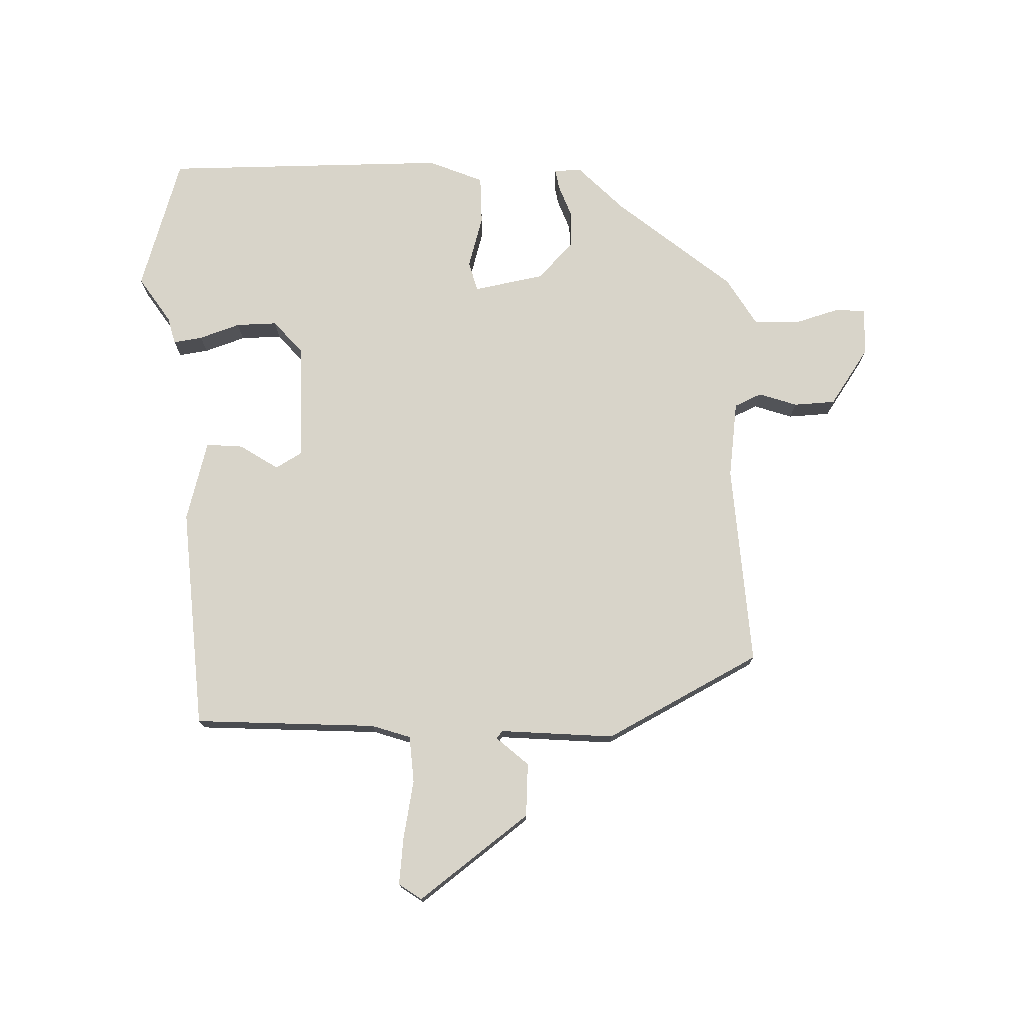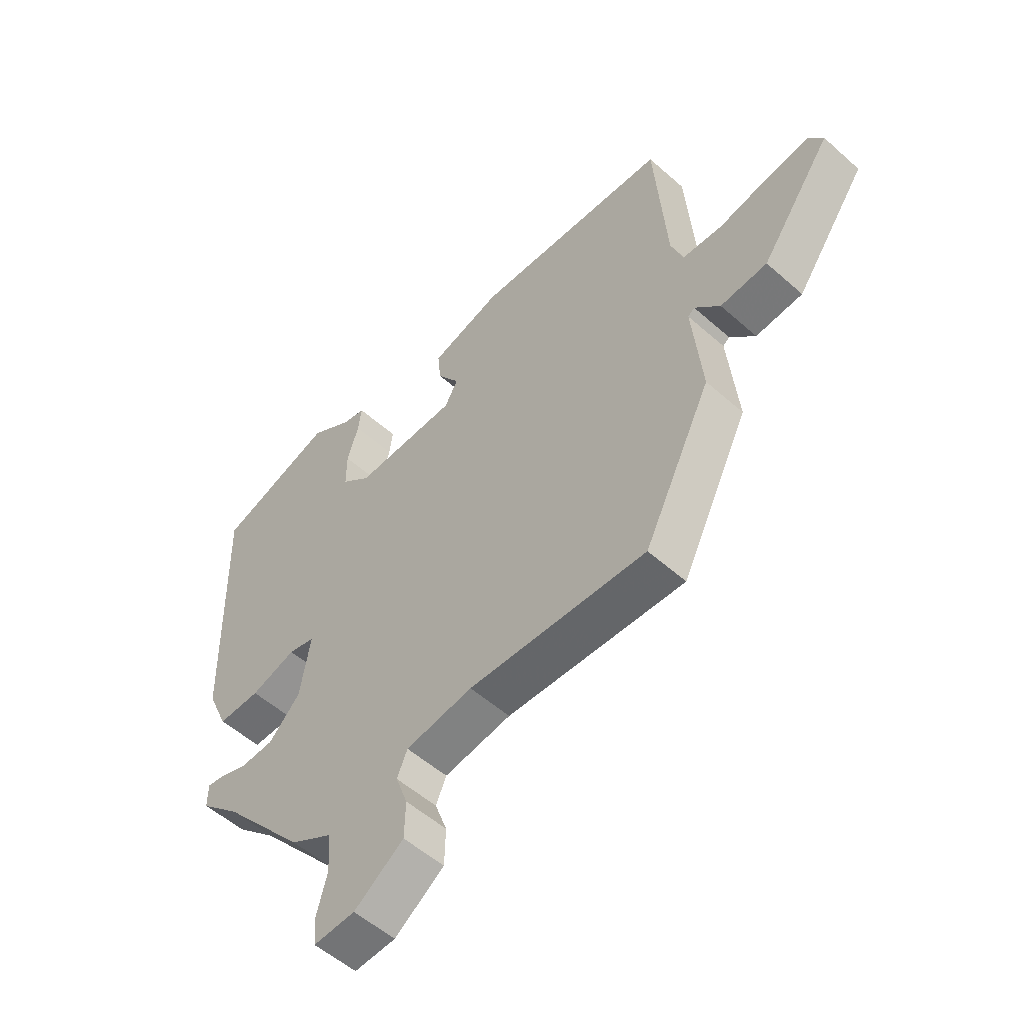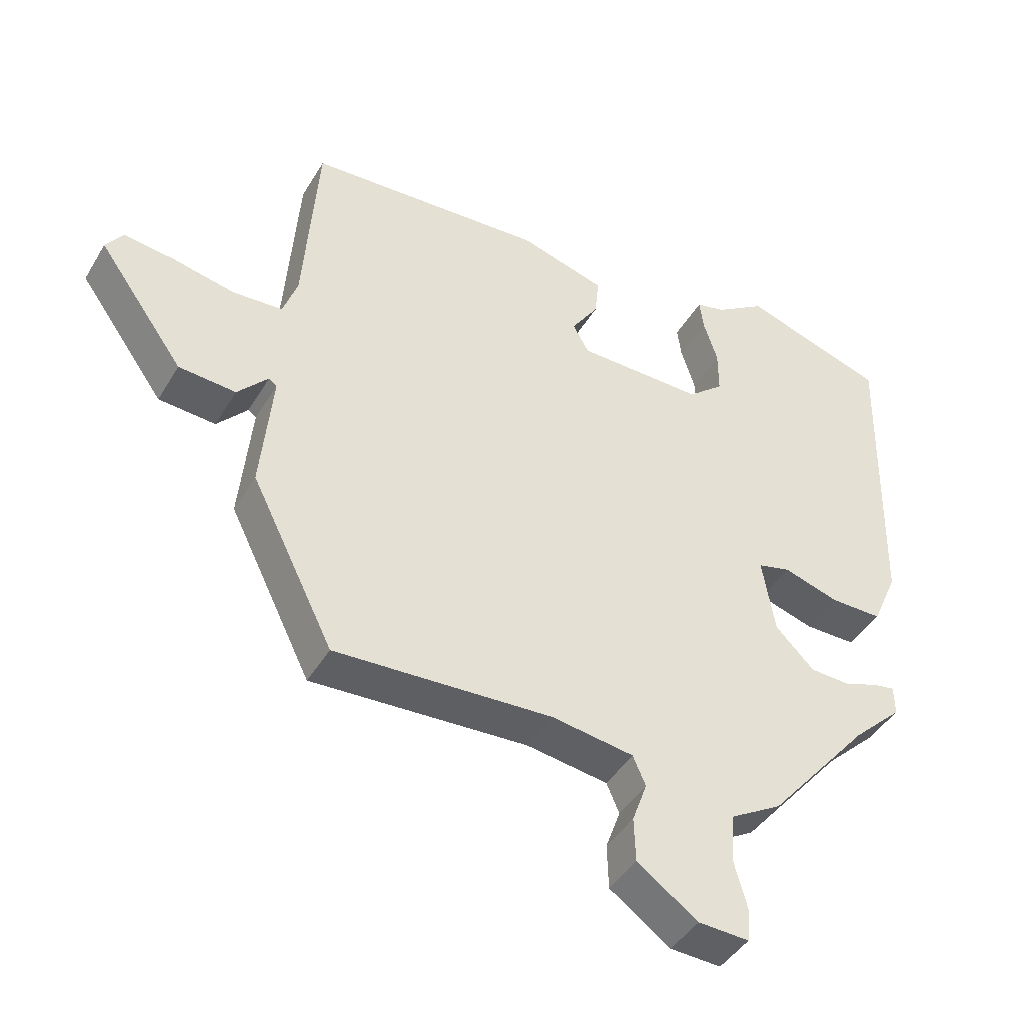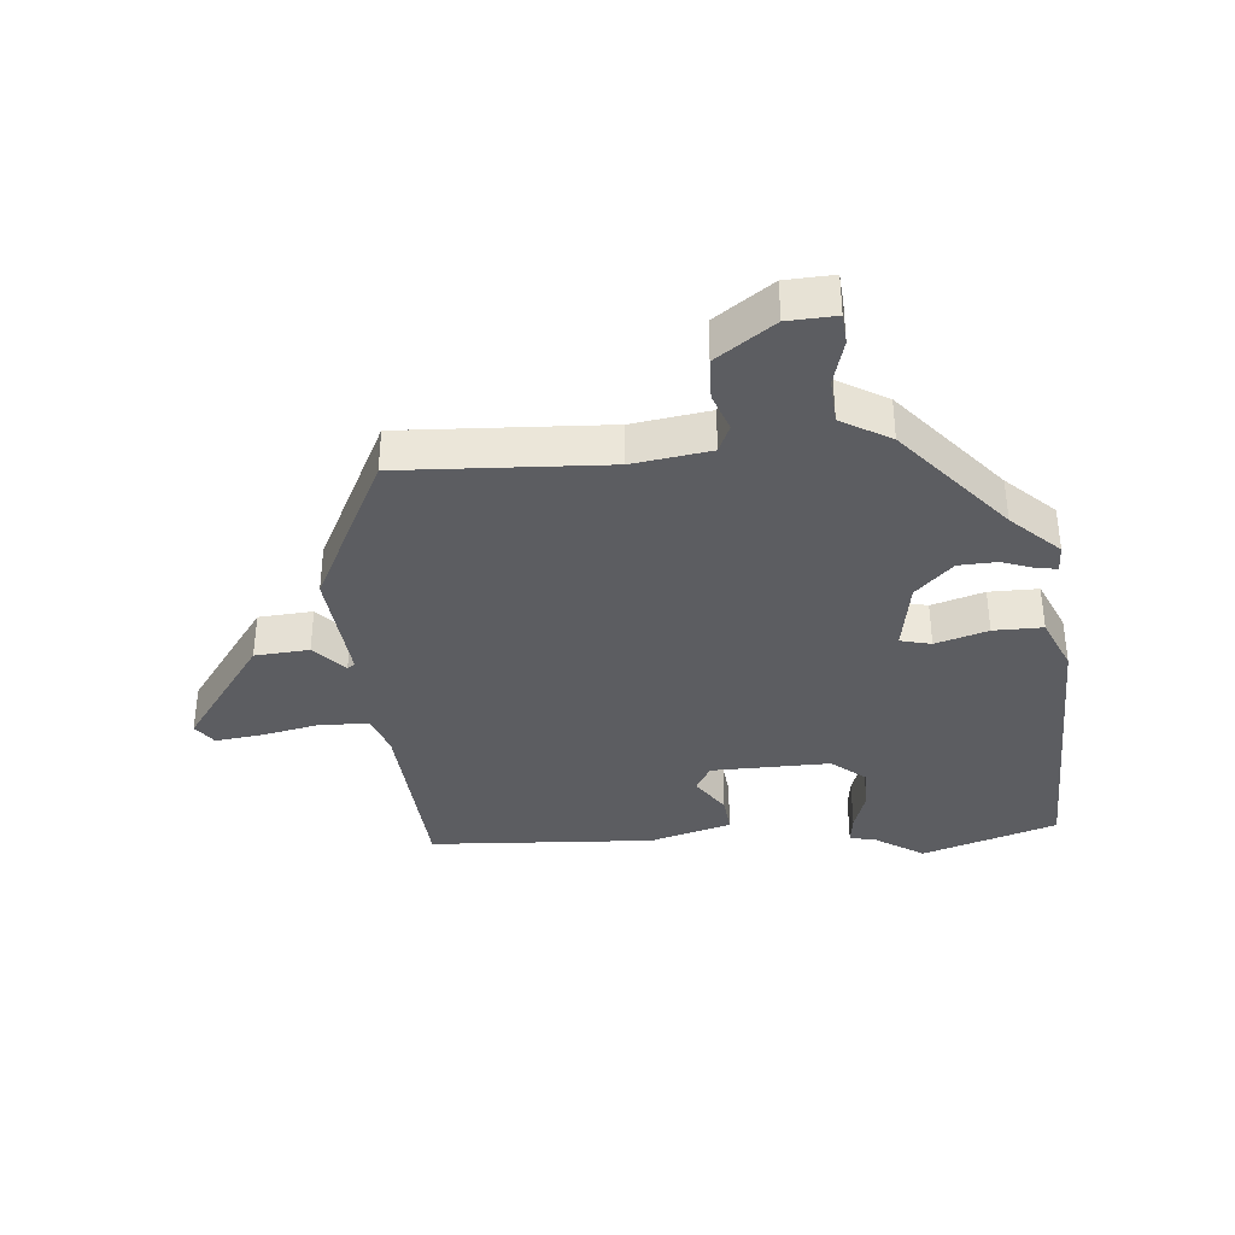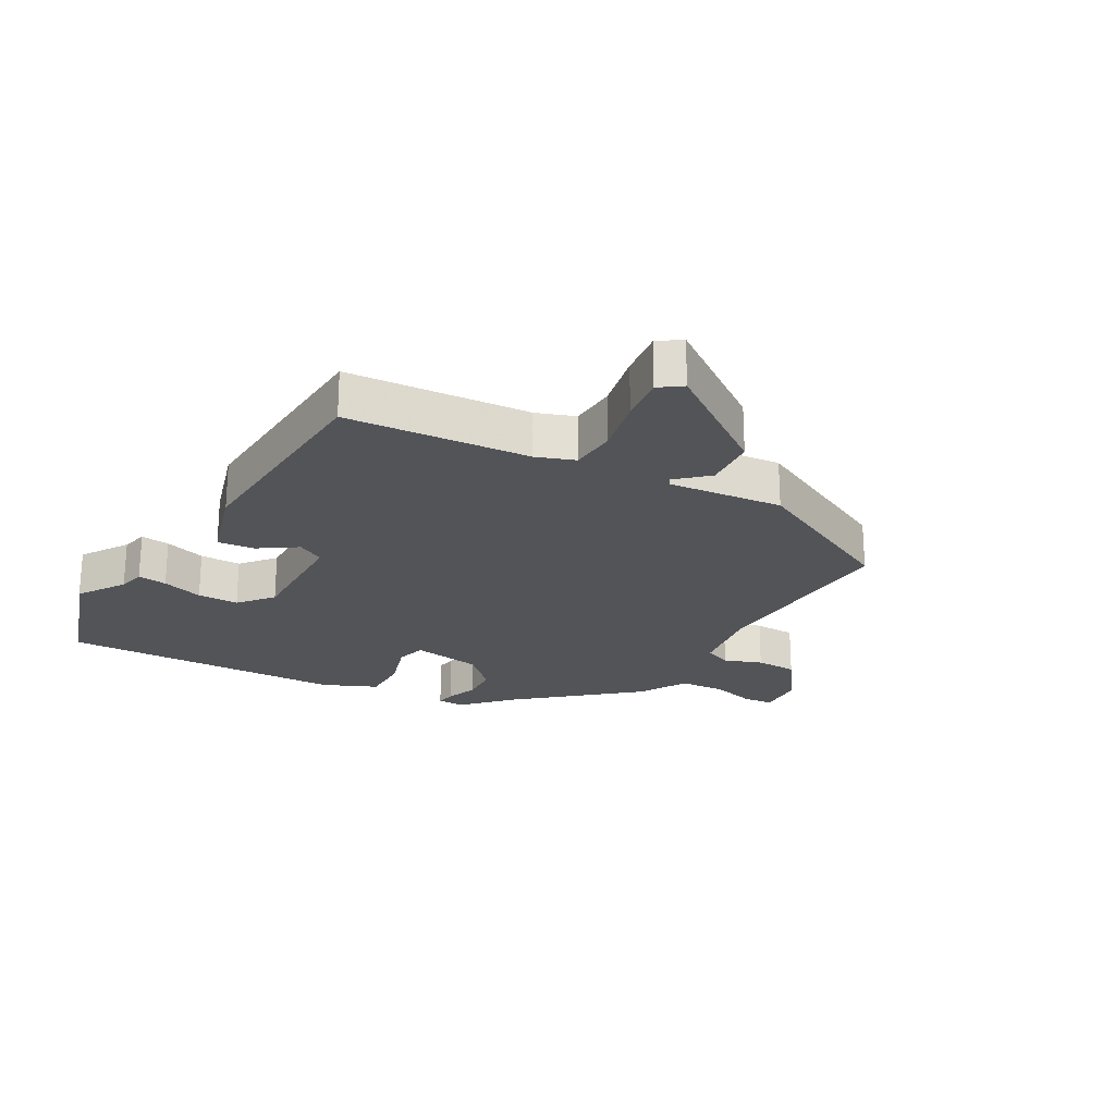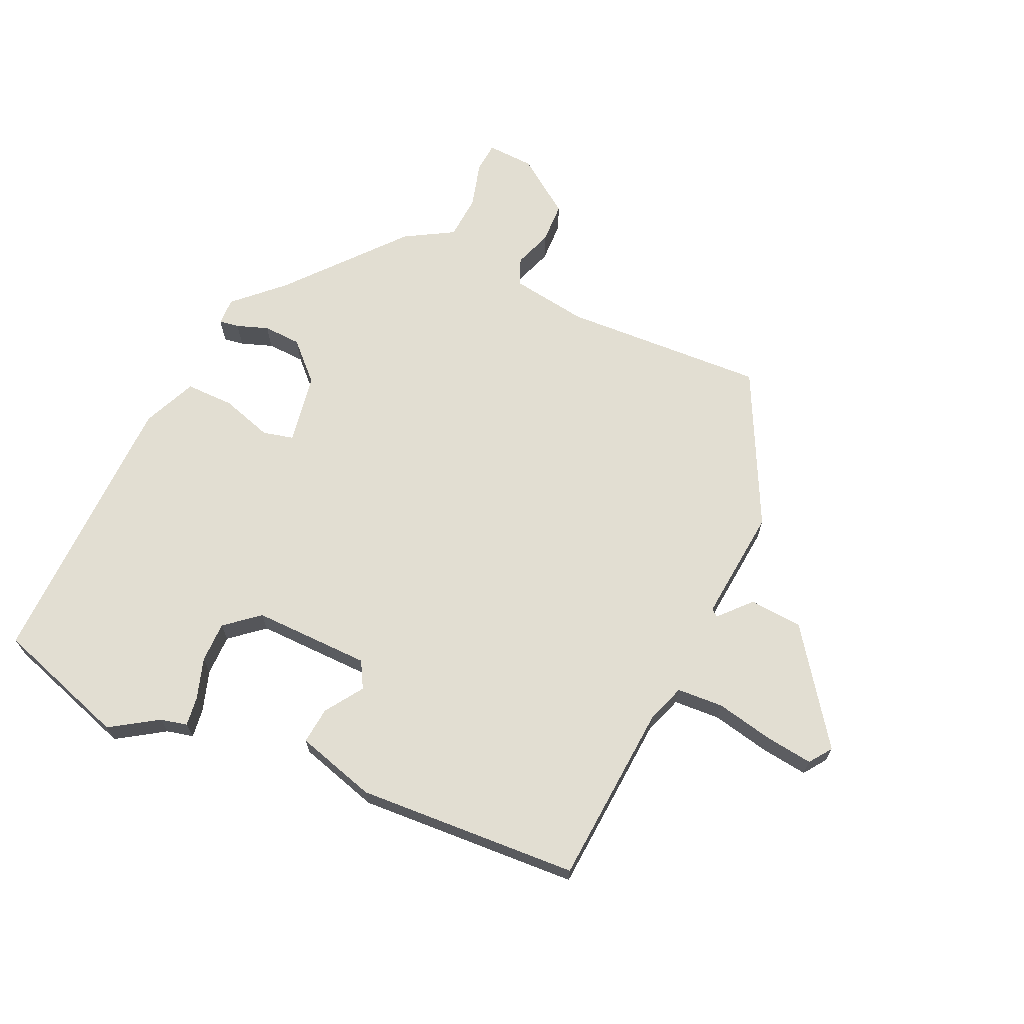
<metadata>
{"format":"obj","ext":"obj","renderer":"f3d","projection":"perspective","resolution":1024,"background":"white","views":[{"elev":75.3,"azim":87.3,"up":"+Y"},{"elev":-53.8,"azim":46.6,"up":"+Z"},{"elev":-43.1,"azim":151.4,"up":"+Z"},{"elev":-36.6,"azim":-175.2,"up":"+Y"},{"elev":-23.0,"azim":60.2,"up":"+Y"},{"elev":67.8,"azim":24.3,"up":"+Y"}]}
</metadata>
<code>
v 0.411 0.07 -0.483
v 0.084 0.07 -0.468
v -0.039 0.07 -0.487
v -0.058 0.07 -0.531
v -0.036 0.07 -0.592
v -0.038 0.07 -0.659
v -0.129 0.07 -0.724
v -0.205 0.07 -0.728
v -0.209 0.07 -0.679
v -0.189 0.07 -0.606
v -0.194 0.07 -0.534
v -0.272 0.07 -0.489
v -0.426 0.07 -0.308
v -0.501 0.07 -0.237
v -0.5 0.07 -0.193
v -0.468 0.07 -0.198
v -0.417 0.07 -0.216
v -0.356 0.07 -0.213
v -0.298 0.07 -0.155
v -0.279 0.07 -0.041
v -0.328 0.07 -0.029
v -0.411 0.07 -0.055
v -0.489 0.07 -0.056
v -0.527 0.07 0.031
v -0.537 0.07 0.488
v -0.323 0.07 0.559
v -0.247 0.07 0.51
v -0.204 0.07 0.5
v -0.21 0.07 0.453
v -0.231 0.07 0.387
v -0.231 0.07 0.321
v -0.177 0.07 0.276
v 0.012 0.07 0.28
v 0.036 0.07 0.323
v -0.005 0.07 0.384
v -0.011 0.07 0.443
v 0.118 0.07 0.481
v 0.476 0.07 0.462
v 0.498 0.07 0.169
v 0.52 0.07 0.107
v 0.595 0.07 0.103
v 0.688 0.07 0.123
v 0.764 0.07 0.133
v 0.79 0.07 0.097
v 0.661 0.07 -0.083
v 0.575 0.07 -0.09
v 0.529 0.07 -0.04
v 0.517 0.07 -0.049
v 0.535 0.07 -0.233
v 0.411 0 -0.483
v 0.084 0 -0.468
v -0.039 0 -0.487
v -0.058 0 -0.531
v -0.036 0 -0.592
v -0.038 0 -0.659
v -0.129 0 -0.724
v -0.205 0 -0.728
v -0.209 0 -0.679
v -0.189 0 -0.606
v -0.194 0 -0.534
v -0.272 0 -0.489
v -0.426 0 -0.308
v -0.501 0 -0.237
v -0.5 0 -0.193
v -0.468 0 -0.198
v -0.417 0 -0.216
v -0.356 0 -0.213
v -0.298 0 -0.155
v -0.279 0 -0.041
v -0.328 0 -0.029
v -0.411 0 -0.055
v -0.489 0 -0.056
v -0.527 0 0.031
v -0.537 0 0.488
v -0.323 0 0.559
v -0.247 0 0.51
v -0.204 0 0.5
v -0.21 0 0.453
v -0.231 0 0.387
v -0.231 0 0.321
v -0.177 0 0.276
v 0.012 0 0.28
v 0.036 0 0.323
v -0.005 0 0.384
v -0.011 0 0.443
v 0.118 0 0.481
v 0.476 0 0.462
v 0.498 0 0.169
v 0.52 0 0.107
v 0.595 0 0.103
v 0.688 0 0.123
v 0.764 0 0.133
v 0.79 0 0.097
v 0.661 0 -0.083
v 0.575 0 -0.09
v 0.529 0 -0.04
v 0.517 0 -0.049
v 0.535 0 -0.233
f 48 49 1 2
f 45 46 47
f 44 45 47
f 43 44 47
f 42 43 47
f 41 42 47
f 40 41 47 48
f 48 2 3
f 40 48 3
f 39 40 3
f 37 38 39
f 36 37 39
f 35 36 39
f 34 35 39
f 33 34 39 3
f 27 28 29 30
f 27 30 31
f 26 27 31
f 25 26 31
f 24 25 31
f 23 24 31
f 22 23 31
f 21 22 31
f 20 21 31 32
f 15 16 17
f 14 15 17
f 13 14 17
f 13 17 18
f 12 13 18
f 11 12 18
f 8 9 10
f 7 8 10
f 6 7 10
f 5 6 10
f 4 5 10
f 4 10 11
f 3 4 11
f 33 3 11
f 32 33 11
f 20 32 11
f 19 20 11
f 11 18 19
f 51 50 98 97
f 96 95 94
f 96 94 93
f 96 93 92
f 96 92 91
f 96 91 90
f 97 96 90 89
f 52 51 97
f 52 97 89
f 52 89 88
f 88 87 86
f 88 86 85
f 88 85 84
f 88 84 83
f 52 88 83 82
f 79 78 77 76
f 80 79 76
f 80 76 75
f 80 75 74
f 80 74 73
f 80 73 72
f 80 72 71
f 80 71 70
f 81 80 70 69
f 66 65 64
f 66 64 63
f 66 63 62
f 67 66 62
f 67 62 61
f 67 61 60
f 59 58 57
f 59 57 56
f 59 56 55
f 59 55 54
f 59 54 53
f 60 59 53
f 60 53 52
f 60 52 82
f 60 82 81
f 60 81 69
f 60 69 68
f 68 67 60
f 1 50 51 2
f 2 51 52 3
f 3 52 53 4
f 4 53 54 5
f 5 54 55 6
f 6 55 56 7
f 7 56 57 8
f 8 57 58 9
f 9 58 59 10
f 10 59 60 11
f 11 60 61 12
f 12 61 62 13
f 13 62 63 14
f 14 63 64 15
f 15 64 65 16
f 16 65 66 17
f 17 66 67 18
f 18 67 68 19
f 19 68 69 20
f 20 69 70 21
f 21 70 71 22
f 22 71 72 23
f 23 72 73 24
f 24 73 74 25
f 25 74 75 26
f 26 75 76 27
f 27 76 77 28
f 28 77 78 29
f 29 78 79 30
f 30 79 80 31
f 31 80 81 32
f 32 81 82 33
f 33 82 83 34
f 34 83 84 35
f 35 84 85 36
f 36 85 86 37
f 37 86 87 38
f 38 87 88 39
f 39 88 89 40
f 40 89 90 41
f 41 90 91 42
f 42 91 92 43
f 43 92 93 44
f 44 93 94 45
f 45 94 95 46
f 46 95 96 47
f 47 96 97 48
f 48 97 98 49
f 49 98 50 1

</code>
